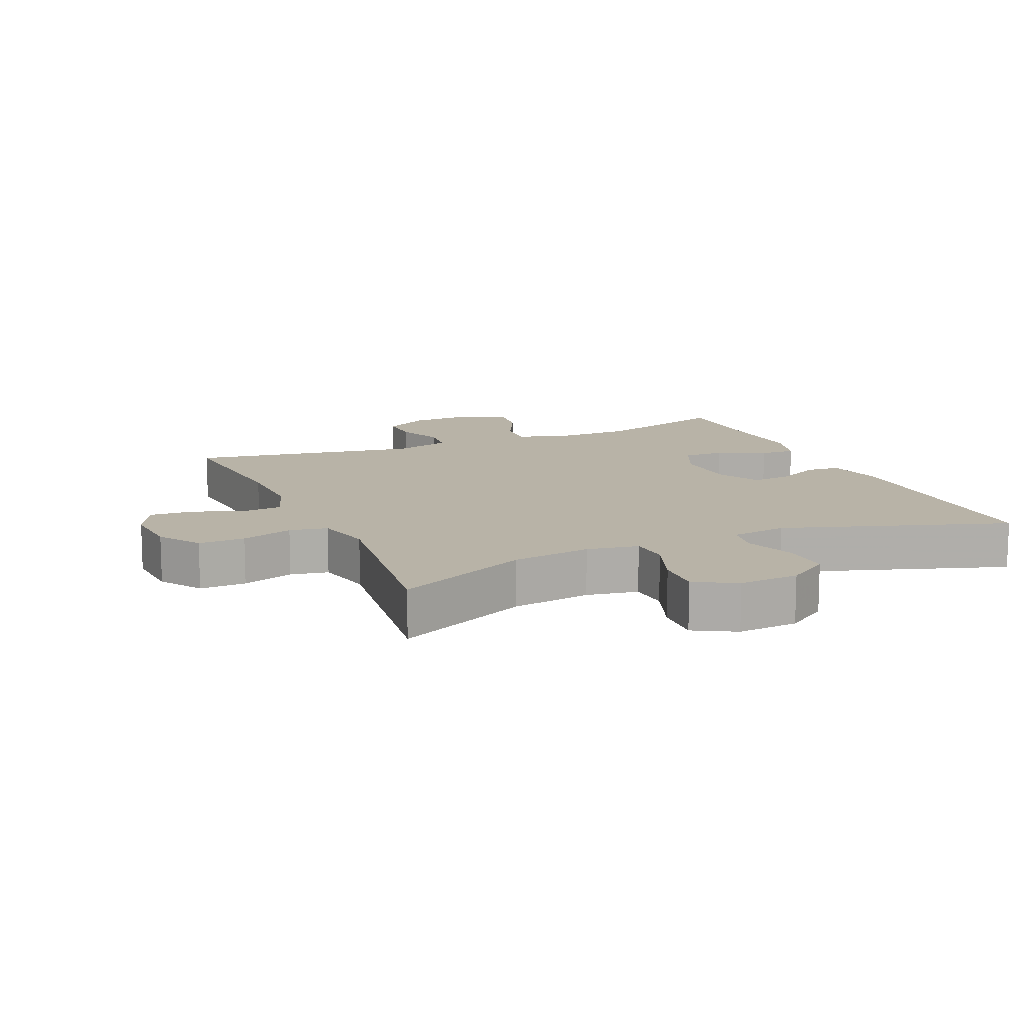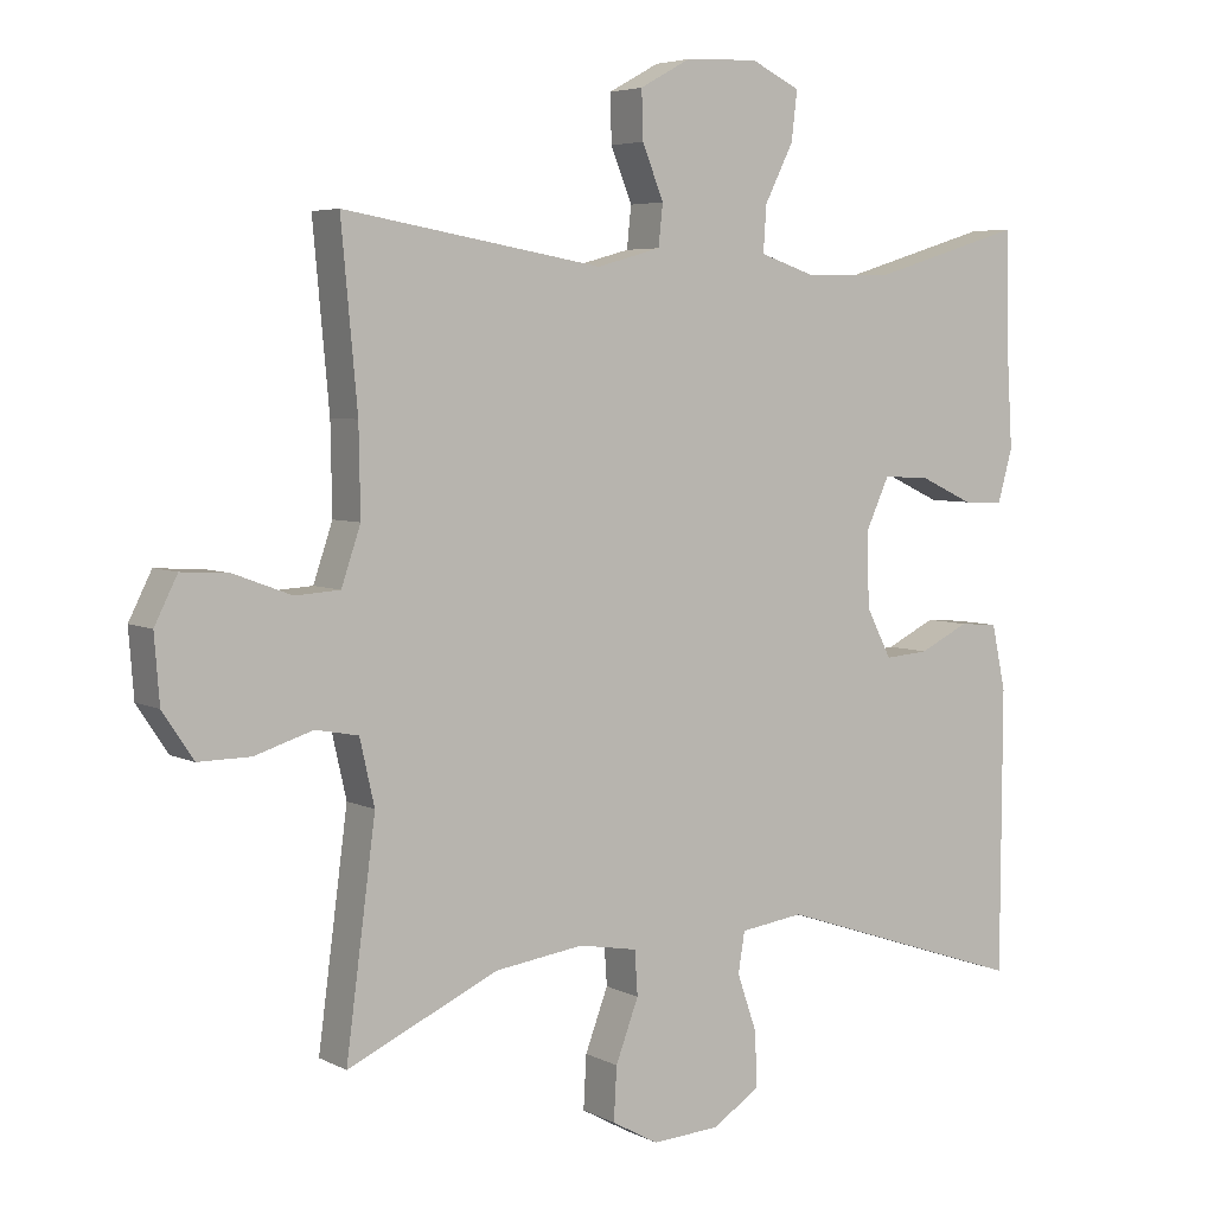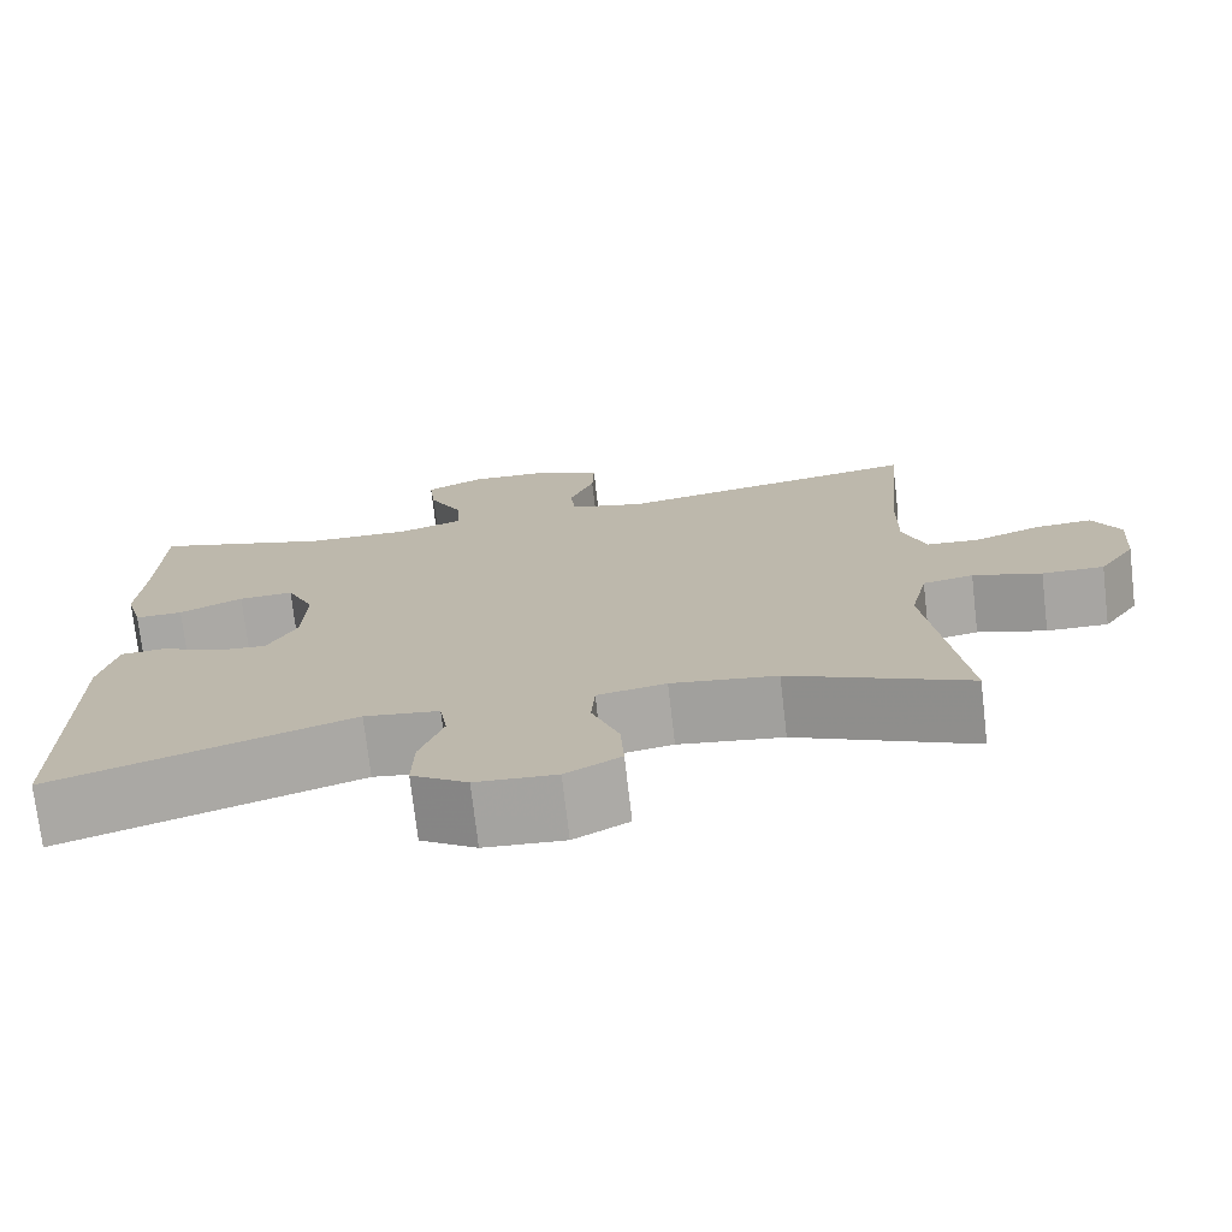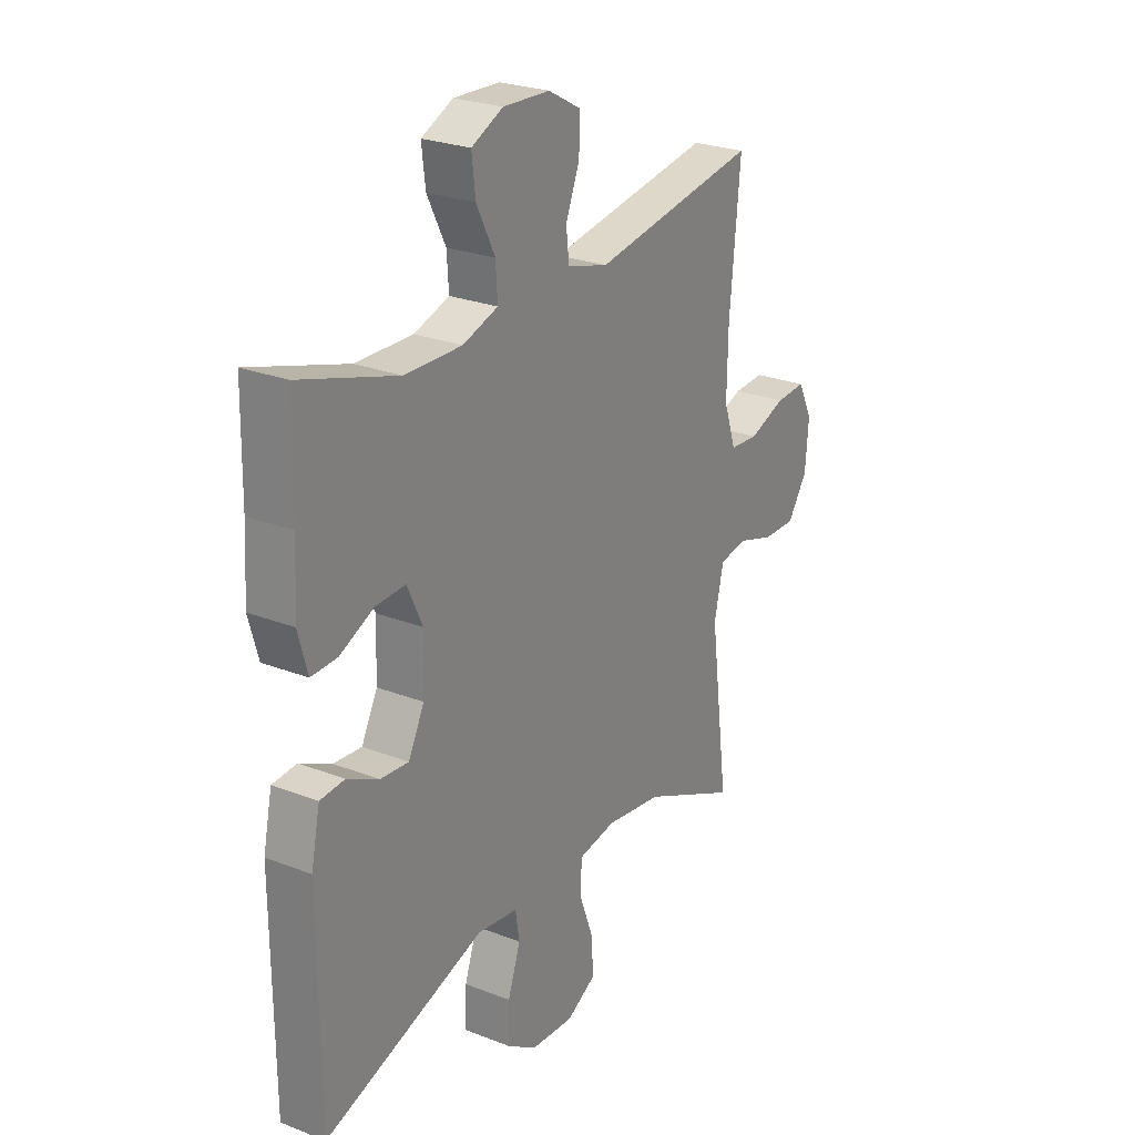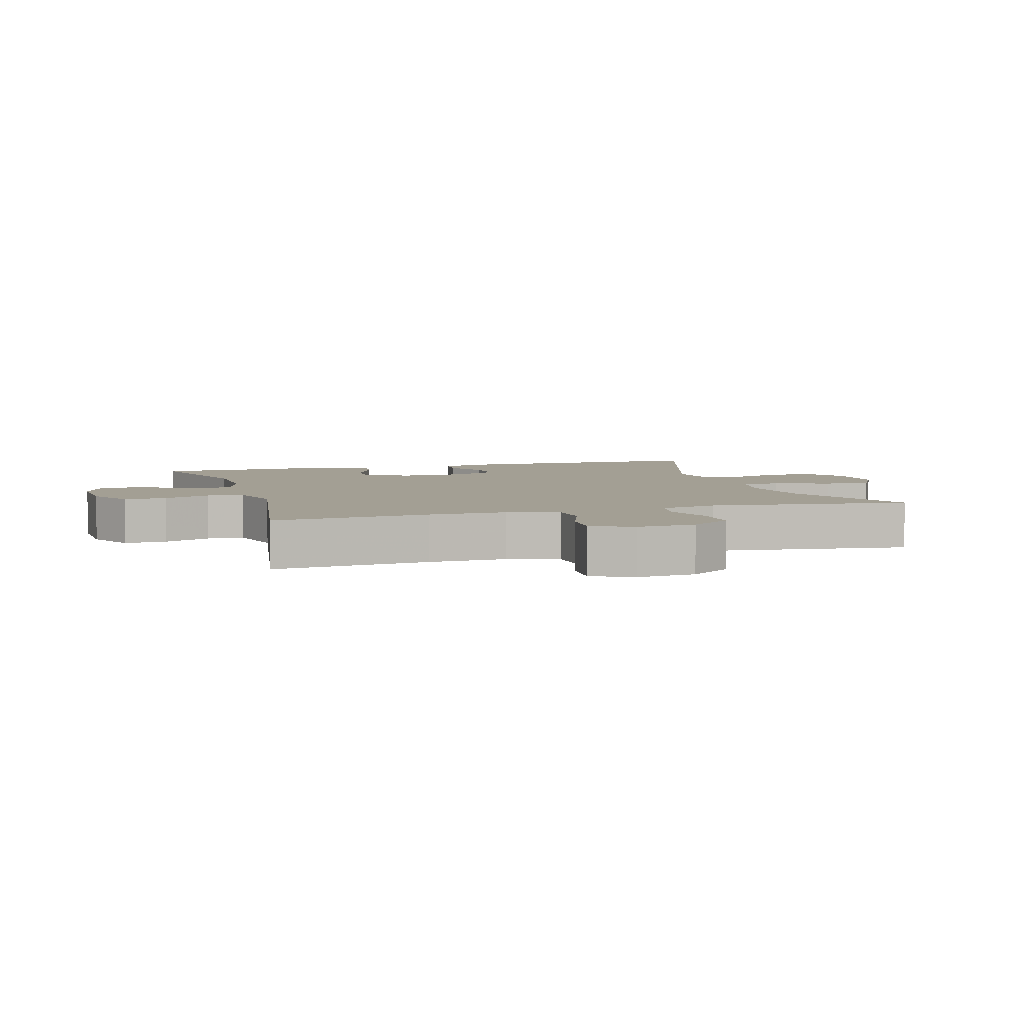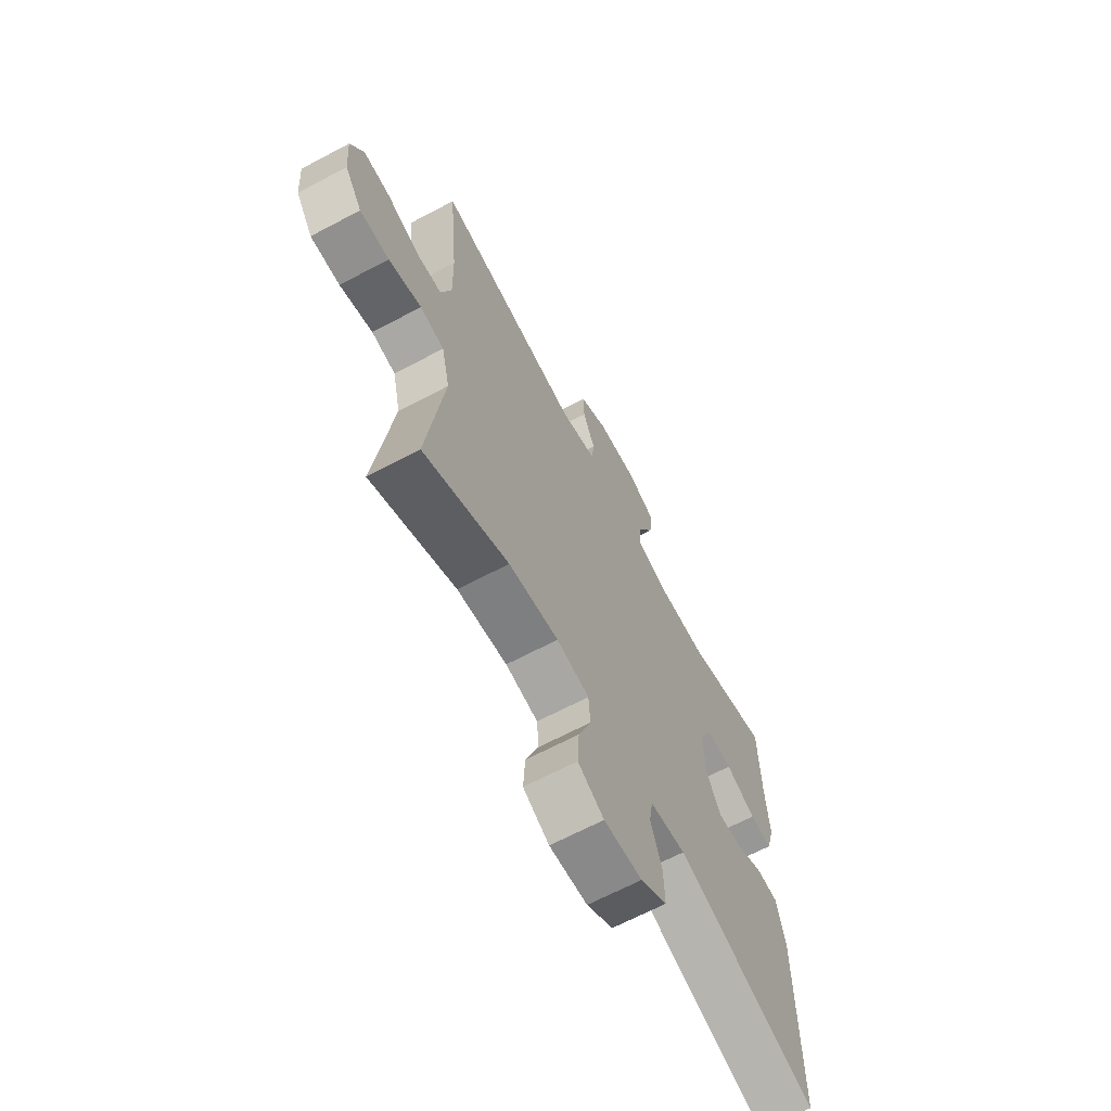
<metadata>
{"format":"obj","ext":"obj","renderer":"f3d","projection":"perspective","resolution":1024,"background":"white","views":[{"elev":12.8,"azim":156.3,"up":"+Y"},{"elev":5.0,"azim":146.9,"up":"+Z"},{"elev":-74.1,"azim":6.6,"up":"+Z"},{"elev":25.4,"azim":-57.9,"up":"+Z"},{"elev":5.3,"azim":73.2,"up":"+Y"},{"elev":-66.4,"azim":118.0,"up":"+Z"}]}
</metadata>
<code>
v 0.5 0.07 -0.5
v 0.295 0.07 -0.406
v 0.174 0.07 -0.389
v 0.095 0.07 -0.403
v 0.091 0.07 -0.463
v 0.122 0.07 -0.546
v 0.126 0.07 -0.618
v 0.063 0.07 -0.653
v -0.029 0.07 -0.647
v -0.093 0.07 -0.605
v -0.091 0.07 -0.531
v -0.064 0.07 -0.453
v -0.073 0.07 -0.398
v -0.159 0.07 -0.386
v -0.5 0.07 -0.5
v -0.502 0.07 -0.116
v -0.483 0.07 -0.027
v -0.431 0.07 -0.023
v -0.364 0.07 -0.056
v -0.304 0.07 -0.061
v -0.27 0.07 0.006
v -0.267 0.07 0.106
v -0.299 0.07 0.176
v -0.362 0.07 0.173
v -0.435 0.07 0.139
v -0.49 0.07 0.137
v -0.51 0.07 0.209
v -0.503 0.07 0.325
v -0.5 0.07 0.5
v -0.294 0.07 0.437
v -0.173 0.07 0.435
v -0.098 0.07 0.46
v -0.102 0.07 0.522
v -0.141 0.07 0.6
v -0.149 0.07 0.667
v -0.082 0.07 0.699
v 0.017 0.07 0.695
v 0.086 0.07 0.657
v 0.084 0.07 0.592
v 0.055 0.07 0.52
v 0.061 0.07 0.464
v 0.148 0.07 0.44
v 0.5 0.07 0.5
v 0.478 0.07 0.26
v 0.476 0.07 0.141
v 0.502 0.07 0.064
v 0.563 0.07 0.06
v 0.641 0.07 0.089
v 0.706 0.07 0.093
v 0.737 0.07 0.031
v 0.73 0.07 -0.059
v 0.688 0.07 -0.122
v 0.617 0.07 -0.121
v 0.538 0.07 -0.096
v 0.48 0.07 -0.107
v 0.46 0.07 -0.195
v 0.5 0 -0.5
v 0.295 0 -0.406
v 0.174 0 -0.389
v 0.095 0 -0.403
v 0.091 0 -0.463
v 0.122 0 -0.546
v 0.126 0 -0.618
v 0.063 0 -0.653
v -0.029 0 -0.647
v -0.093 0 -0.605
v -0.091 0 -0.531
v -0.064 0 -0.453
v -0.073 0 -0.398
v -0.159 0 -0.386
v -0.5 0 -0.5
v -0.502 0 -0.116
v -0.483 0 -0.027
v -0.431 0 -0.023
v -0.364 0 -0.056
v -0.304 0 -0.061
v -0.27 0 0.006
v -0.267 0 0.106
v -0.299 0 0.176
v -0.362 0 0.173
v -0.435 0 0.139
v -0.49 0 0.137
v -0.51 0 0.209
v -0.503 0 0.325
v -0.5 0 0.5
v -0.294 0 0.437
v -0.173 0 0.435
v -0.098 0 0.46
v -0.102 0 0.522
v -0.141 0 0.6
v -0.149 0 0.667
v -0.082 0 0.699
v 0.017 0 0.695
v 0.086 0 0.657
v 0.084 0 0.592
v 0.055 0 0.52
v 0.061 0 0.464
v 0.148 0 0.44
v 0.5 0 0.5
v 0.478 0 0.26
v 0.476 0 0.141
v 0.502 0 0.064
v 0.563 0 0.06
v 0.641 0 0.089
v 0.706 0 0.093
v 0.737 0 0.031
v 0.73 0 -0.059
v 0.688 0 -0.122
v 0.617 0 -0.121
v 0.538 0 -0.096
v 0.48 0 -0.107
v 0.46 0 -0.195
f 52 53 54
f 51 52 54
f 50 51 54
f 49 50 54
f 48 49 54
f 47 48 54
f 46 47 54 55
f 45 46 55 56
f 42 43 44
f 44 45 56
f 42 44 56
f 41 42 56
f 38 39 40
f 37 38 40
f 36 37 40
f 35 36 40
f 34 35 40
f 33 34 40
f 32 33 40 41
f 56 1 2
f 41 56 2
f 32 41 2
f 31 32 2
f 28 29 30
f 28 30 31
f 27 28 31
f 26 27 31
f 25 26 31
f 24 25 31
f 17 18 19
f 16 17 19
f 15 16 19
f 14 15 19
f 13 14 19 20
f 10 11 12
f 9 10 12
f 8 9 12
f 7 8 12
f 6 7 12
f 5 6 12
f 4 5 12 13
f 13 20 21
f 4 13 21
f 3 4 21
f 23 24 31
f 31 2 3
f 23 31 3
f 22 23 3
f 3 21 22
f 110 109 108
f 110 108 107
f 110 107 106
f 110 106 105
f 110 105 104
f 110 104 103
f 111 110 103 102
f 112 111 102 101
f 100 99 98
f 112 101 100
f 112 100 98
f 112 98 97
f 96 95 94
f 96 94 93
f 96 93 92
f 96 92 91
f 96 91 90
f 96 90 89
f 97 96 89 88
f 58 57 112
f 58 112 97
f 58 97 88
f 58 88 87
f 86 85 84
f 87 86 84
f 87 84 83
f 87 83 82
f 87 82 81
f 87 81 80
f 75 74 73
f 75 73 72
f 75 72 71
f 75 71 70
f 76 75 70 69
f 68 67 66
f 68 66 65
f 68 65 64
f 68 64 63
f 68 63 62
f 68 62 61
f 69 68 61 60
f 77 76 69
f 77 69 60
f 77 60 59
f 87 80 79
f 59 58 87
f 59 87 79
f 59 79 78
f 78 77 59
f 1 57 58 2
f 2 58 59 3
f 3 59 60 4
f 4 60 61 5
f 5 61 62 6
f 6 62 63 7
f 7 63 64 8
f 8 64 65 9
f 9 65 66 10
f 10 66 67 11
f 11 67 68 12
f 12 68 69 13
f 13 69 70 14
f 14 70 71 15
f 15 71 72 16
f 16 72 73 17
f 17 73 74 18
f 18 74 75 19
f 19 75 76 20
f 20 76 77 21
f 21 77 78 22
f 22 78 79 23
f 23 79 80 24
f 24 80 81 25
f 25 81 82 26
f 26 82 83 27
f 27 83 84 28
f 28 84 85 29
f 29 85 86 30
f 30 86 87 31
f 31 87 88 32
f 32 88 89 33
f 33 89 90 34
f 34 90 91 35
f 35 91 92 36
f 36 92 93 37
f 37 93 94 38
f 38 94 95 39
f 39 95 96 40
f 40 96 97 41
f 41 97 98 42
f 42 98 99 43
f 43 99 100 44
f 44 100 101 45
f 45 101 102 46
f 46 102 103 47
f 47 103 104 48
f 48 104 105 49
f 49 105 106 50
f 50 106 107 51
f 51 107 108 52
f 52 108 109 53
f 53 109 110 54
f 54 110 111 55
f 55 111 112 56
f 56 112 57 1

</code>
